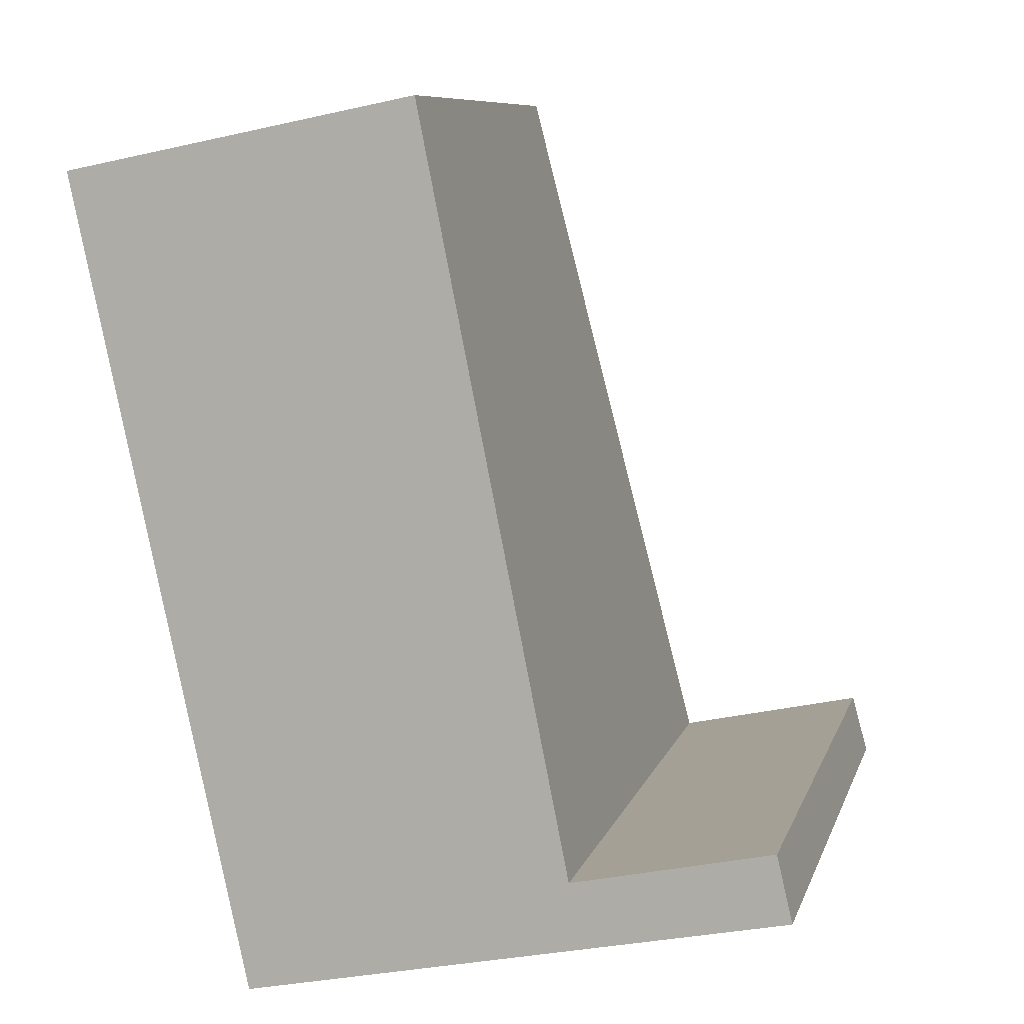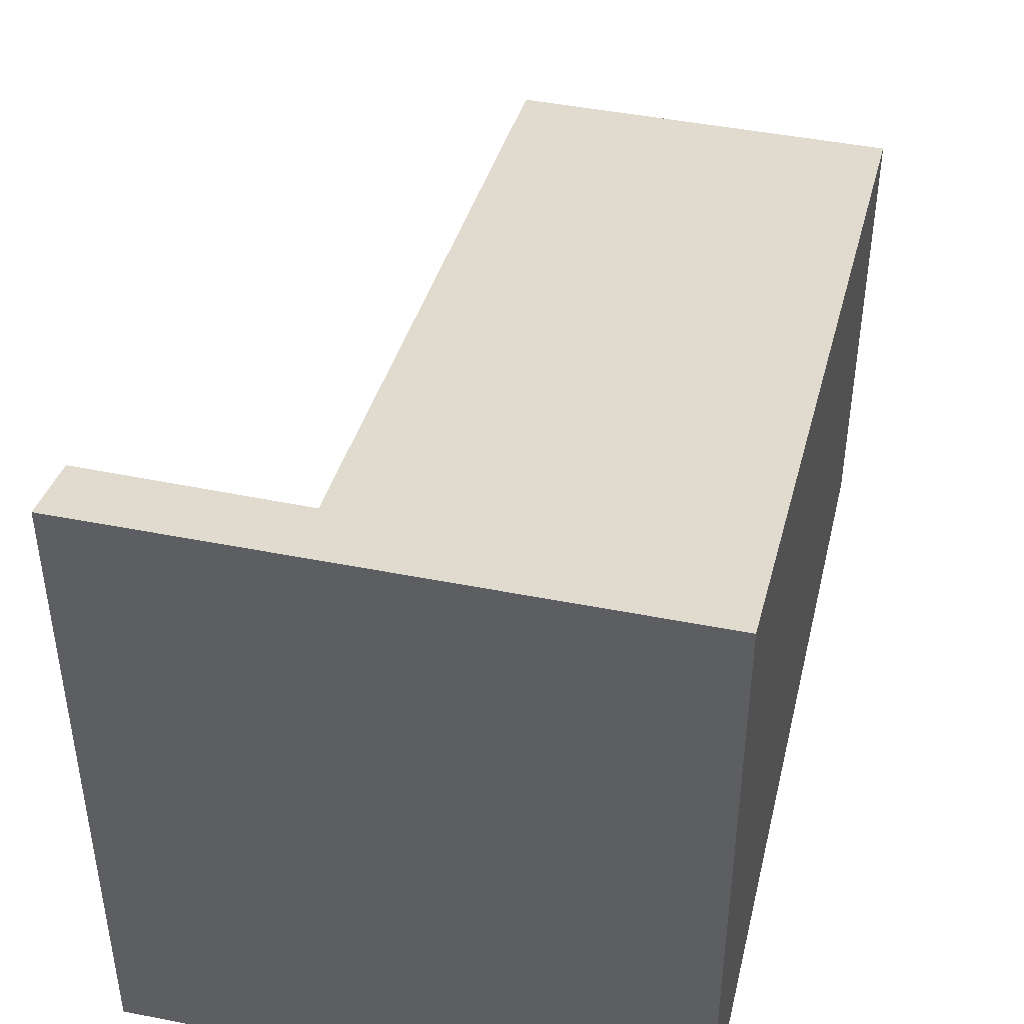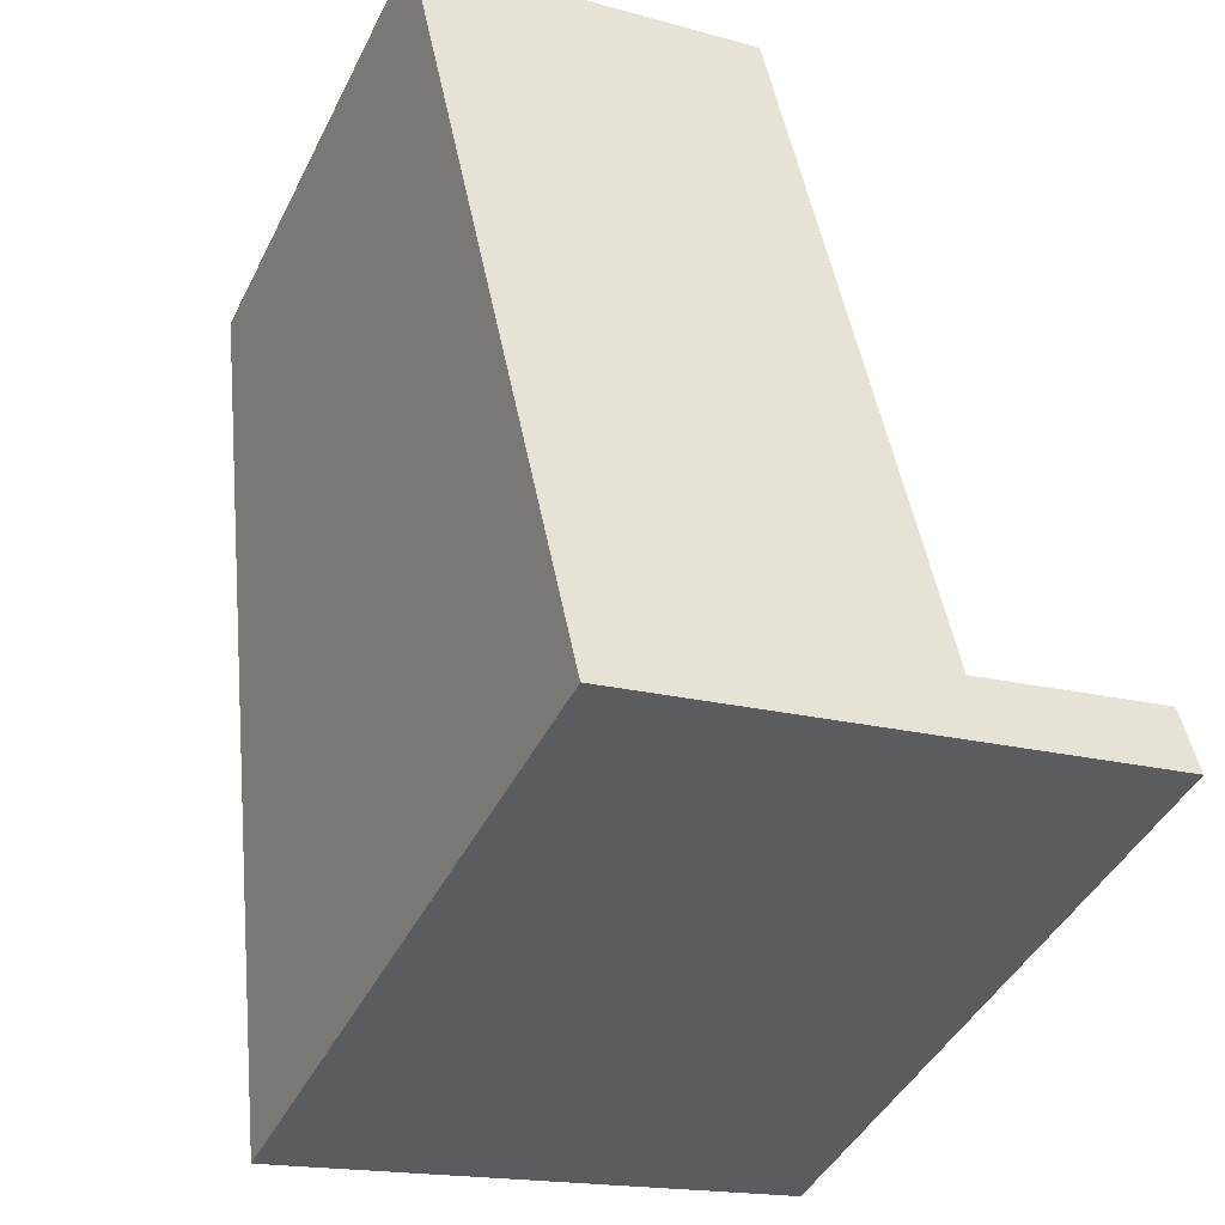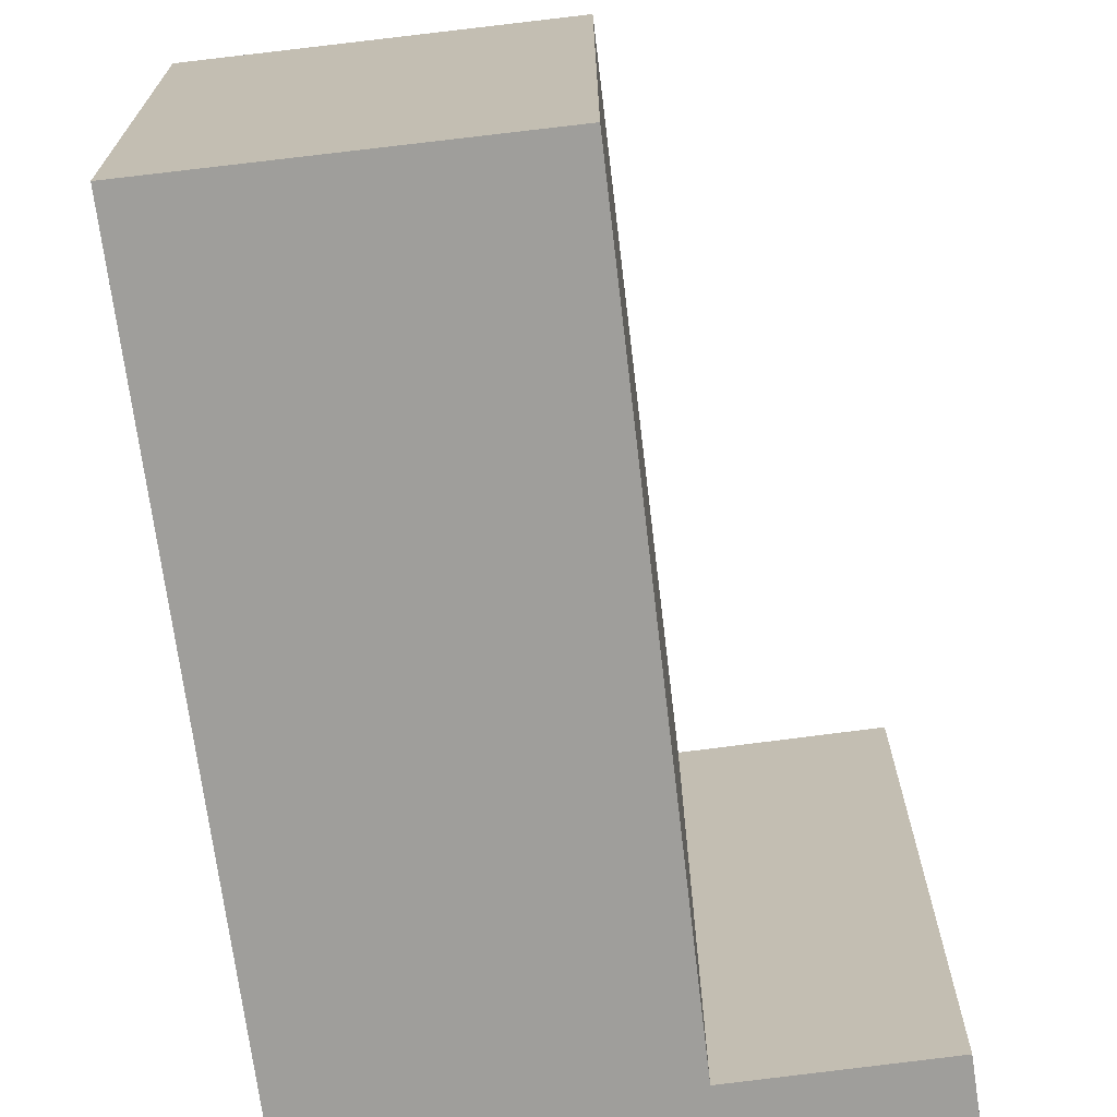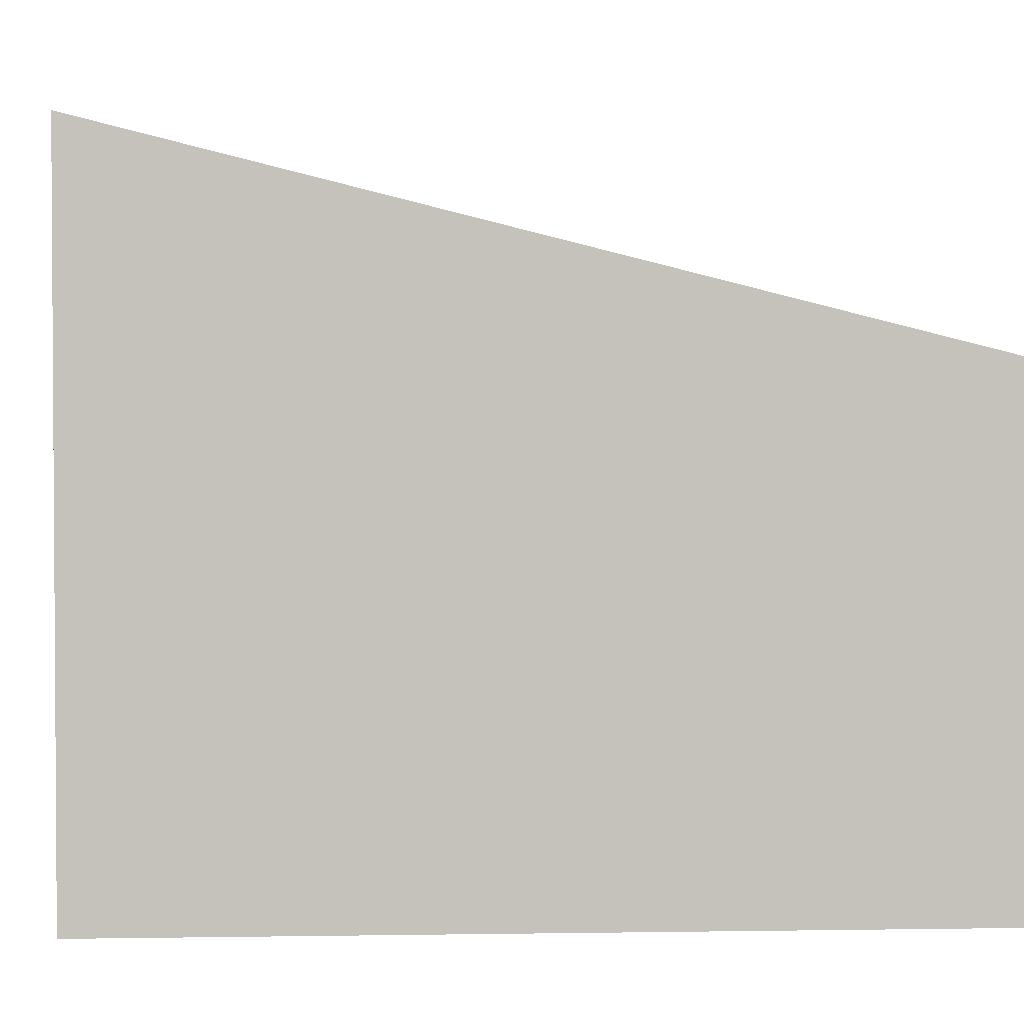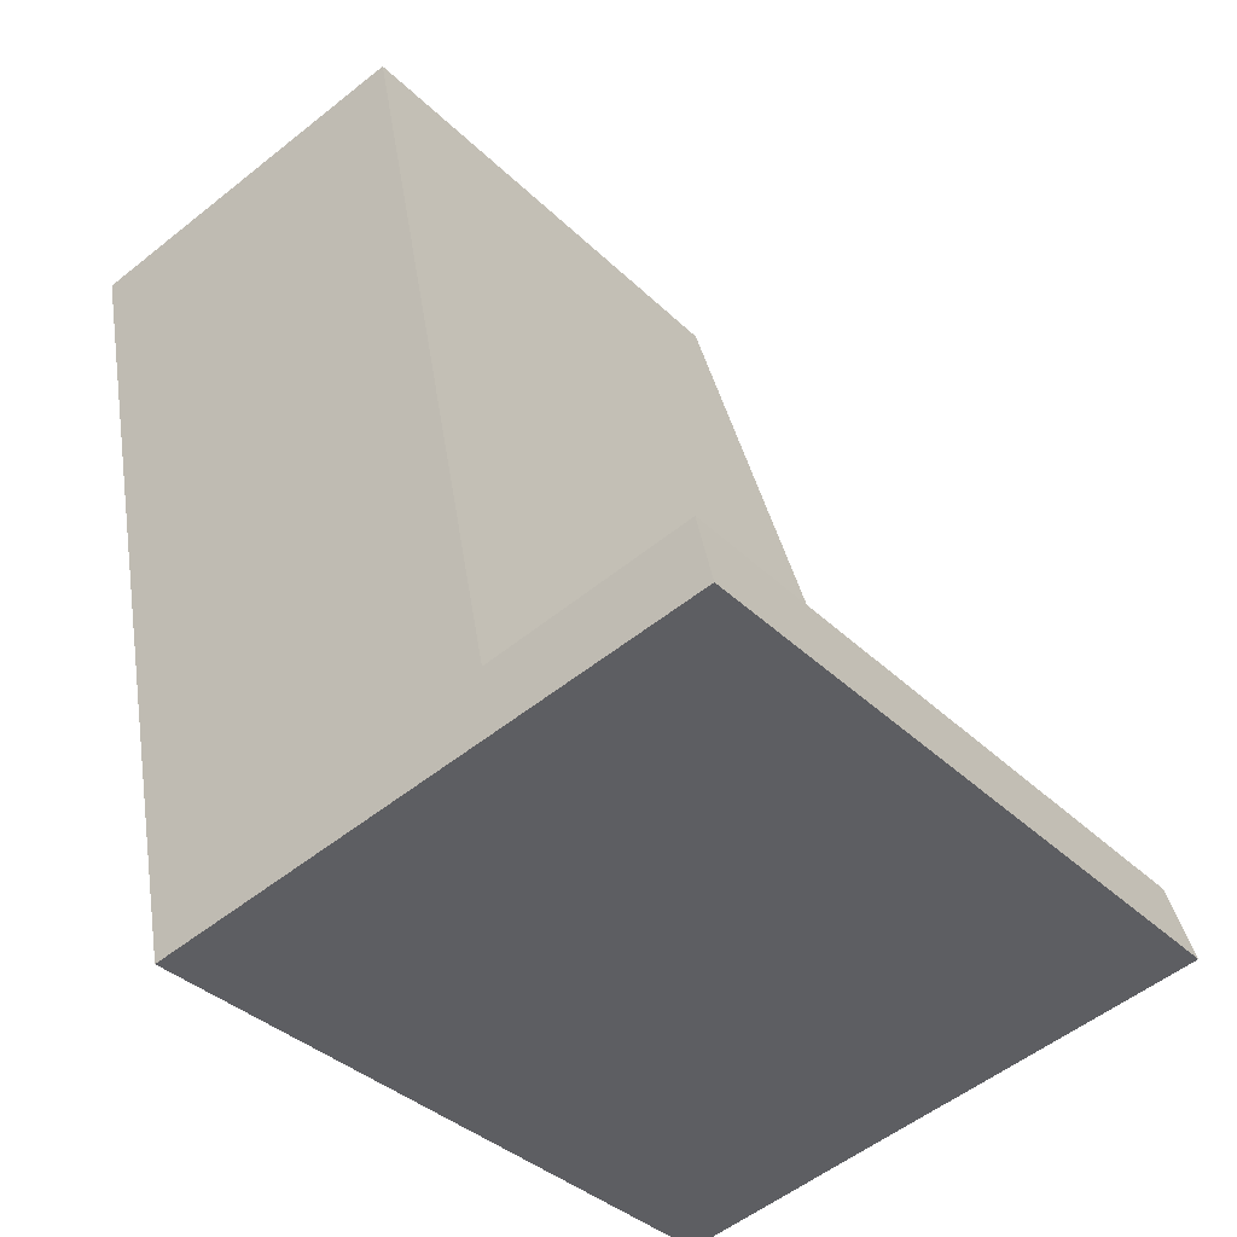
<metadata>
{"format":"obj","ext":"obj","renderer":"f3d","projection":"perspective","resolution":1024,"background":"white","views":[{"elev":8.6,"azim":14.3,"up":"+Z"},{"elev":46.6,"azim":-179.0,"up":"+Y"},{"elev":-43.9,"azim":-25.2,"up":"+Z"},{"elev":-70.8,"azim":-4.6,"up":"+Y"},{"elev":2.4,"azim":-105.4,"up":"+Y"},{"elev":-36.3,"azim":38.7,"up":"+Z"}]}
</metadata>
<code>
v  3.969 7.47 -8.476
v  7.694 7.284 -6.938
v  7.865 7.471 -7.671
v  5.502 7.29 -7.415
v  0 5.212 3.191e-16
v  3.862 5.219 0.769
v  1.9 7.471 -8.904
v  7.865 4.697e-16 -7.671
v  7.694 4.248e-16 -6.938
v  5.502 4.54e-16 -7.415
v  3.862 -4.709e-17 0.769
v  1.9 5.452e-16 -8.904
v  3.969 5.19e-16 -8.476
v  0 0 0
g defaultobject
f 1 2 3
f 2 1 4
f 4 5 6
f 5 4 1
f 5 1 7
f 2 8 3
f 8 2 9
f 6 10 4
f 10 6 11
f 8 1 3
f 1 8 7
f 7 8 12
f 12 8 13
f 12 5 7
f 5 12 14
f 5 11 6
f 11 5 14
f 10 2 4
f 2 10 9
f 9 13 8
f 13 9 10
f 13 10 12
f 12 10 11
f 12 11 14

</code>
